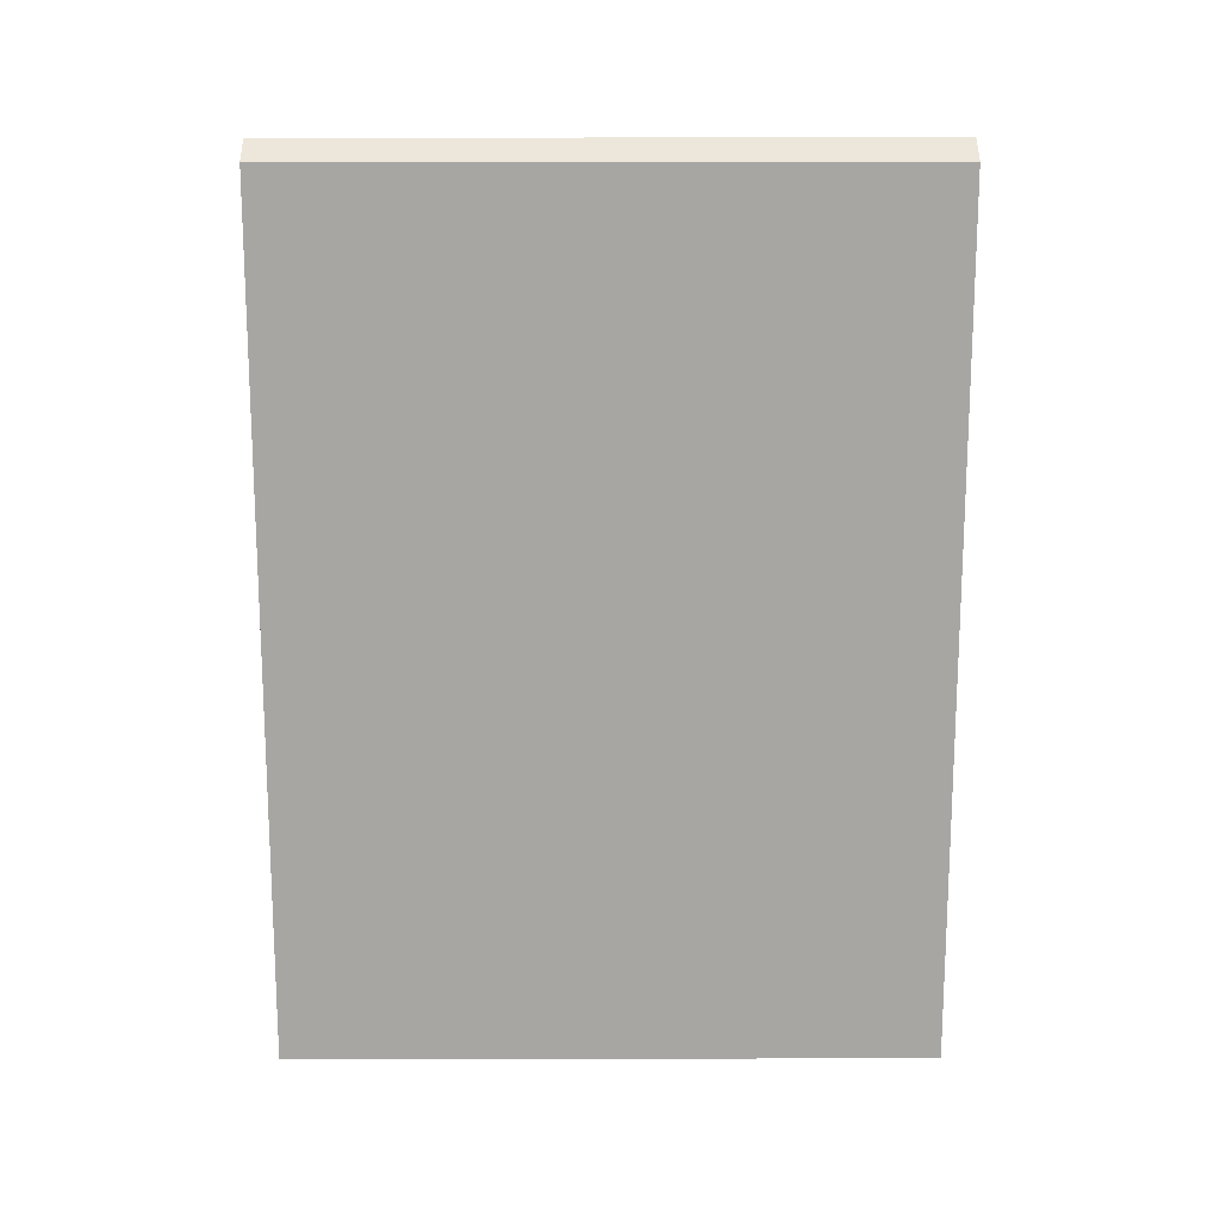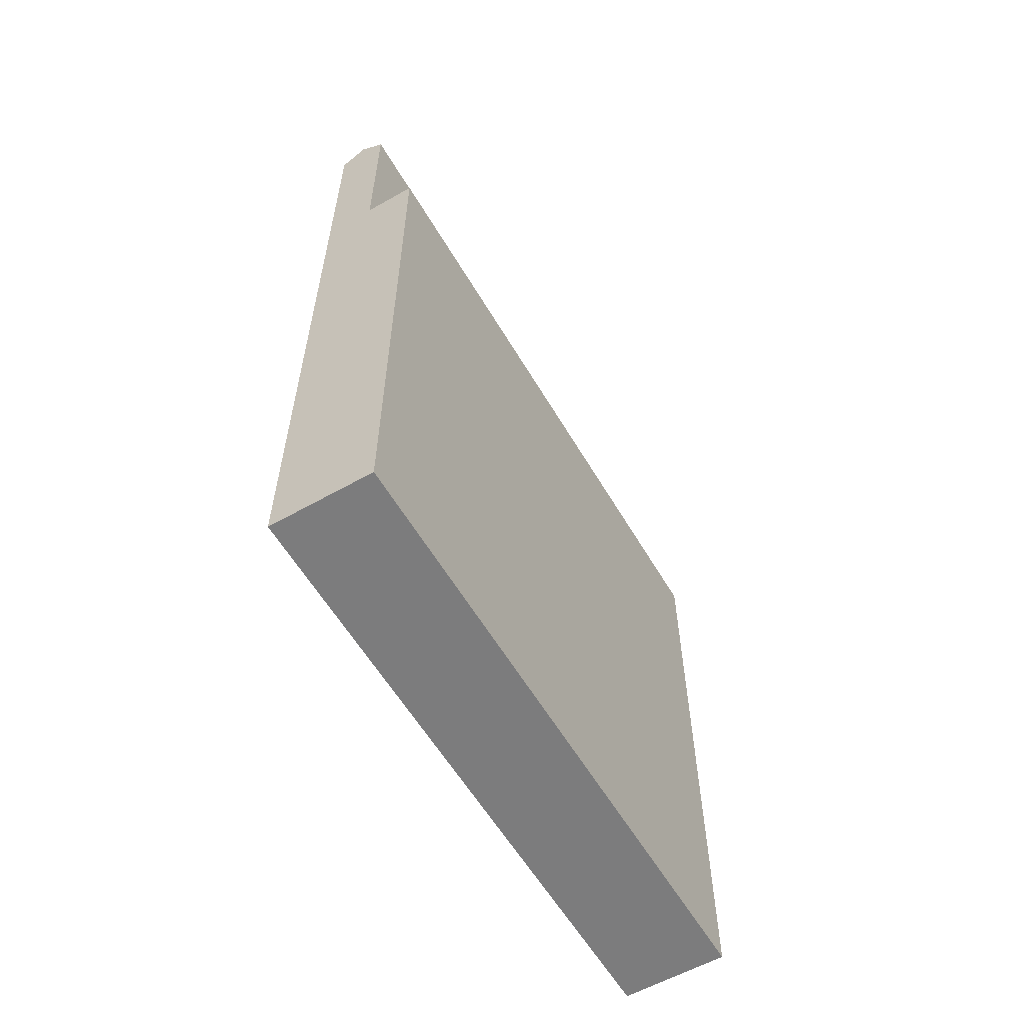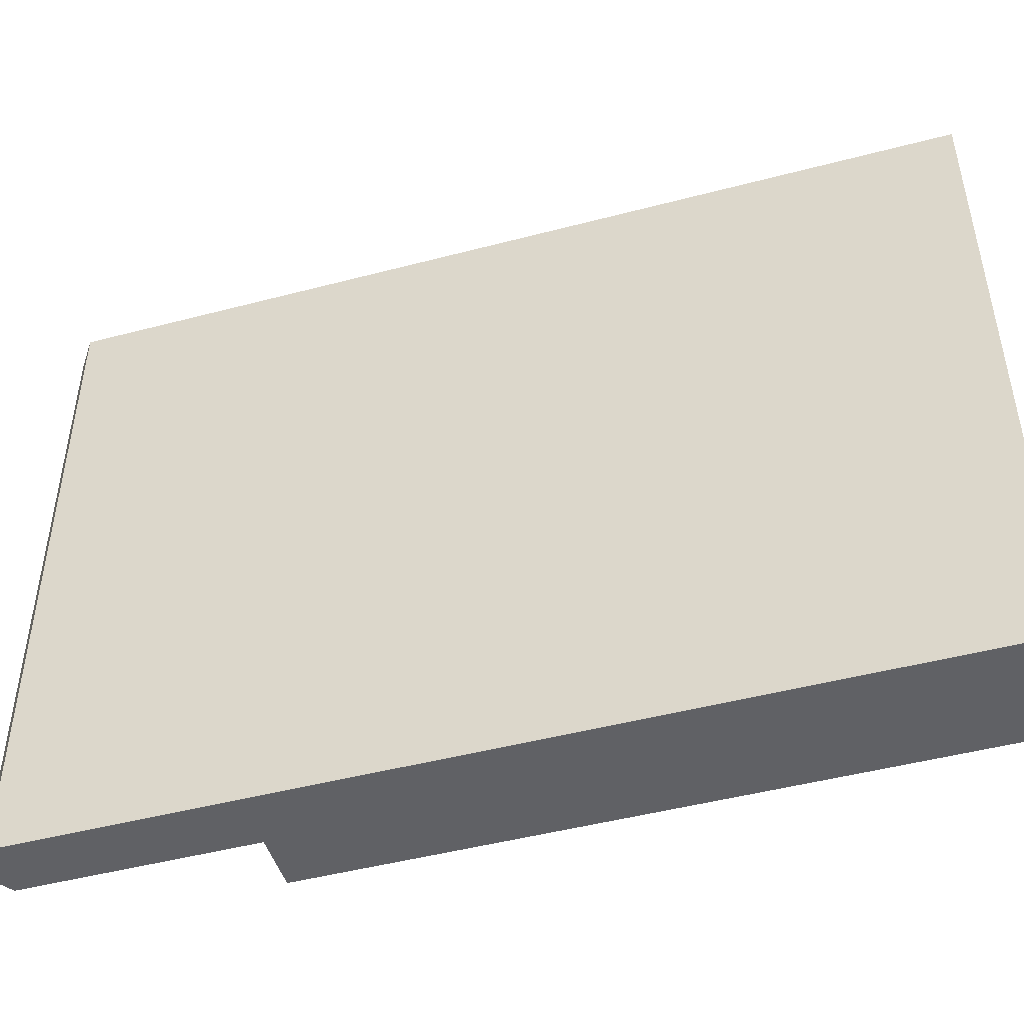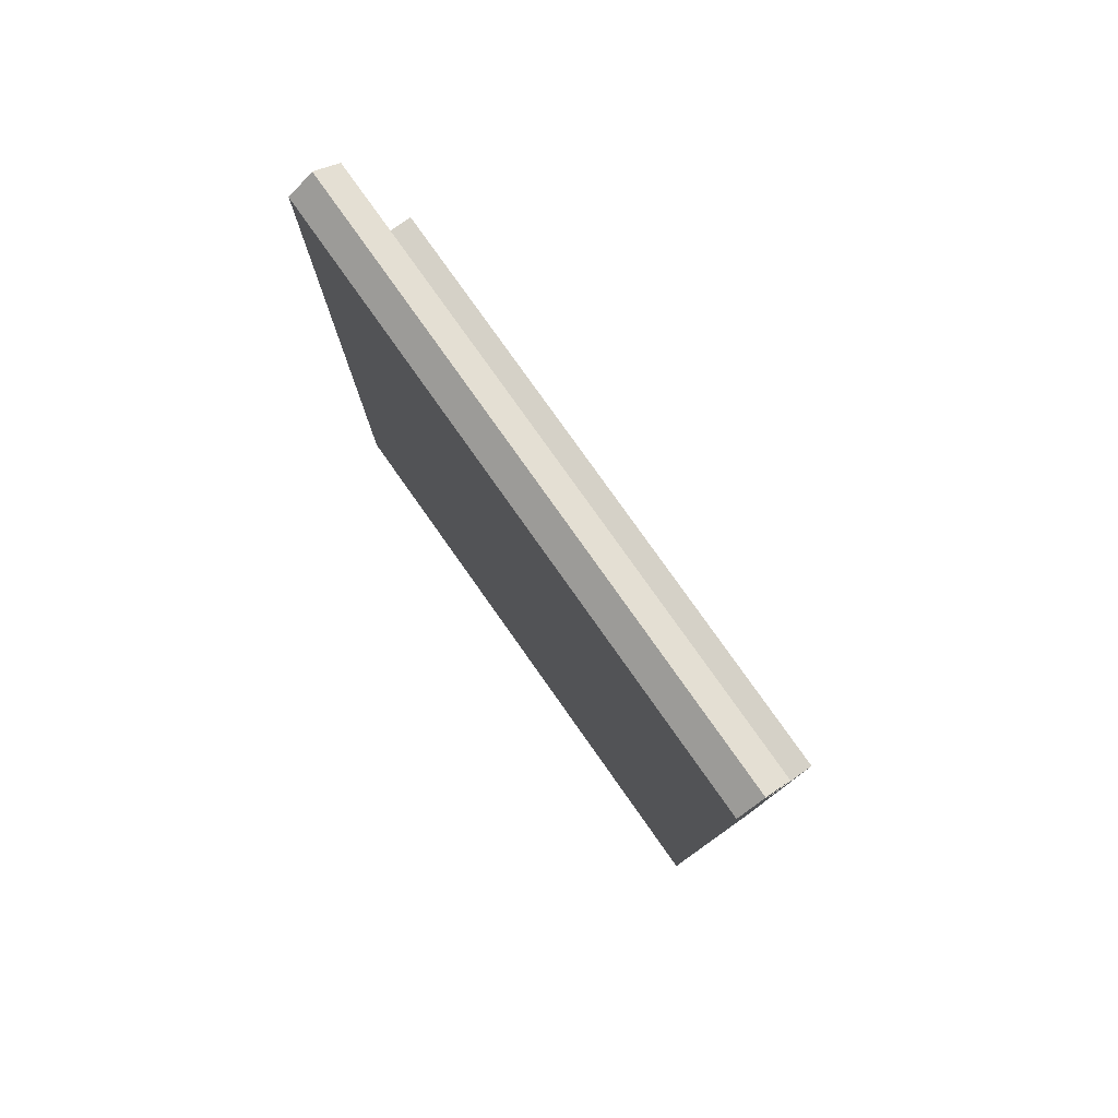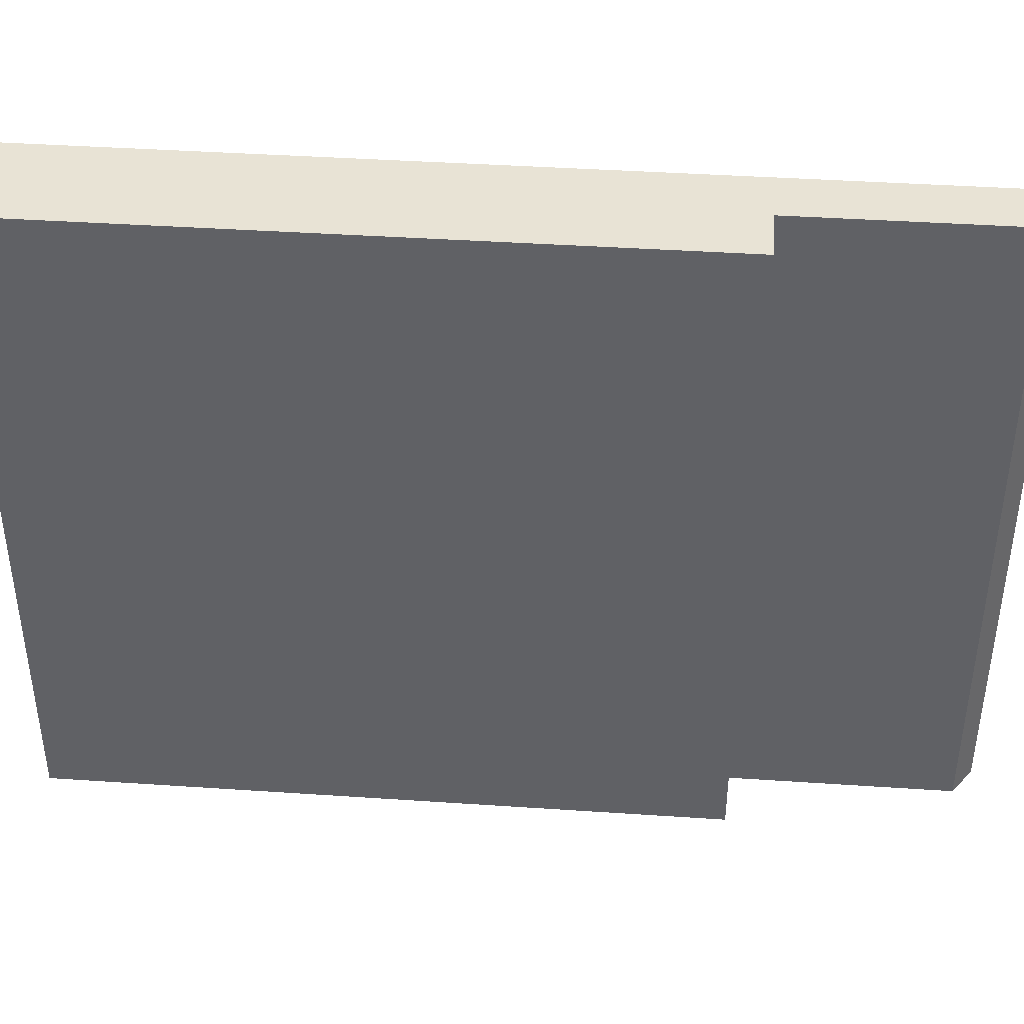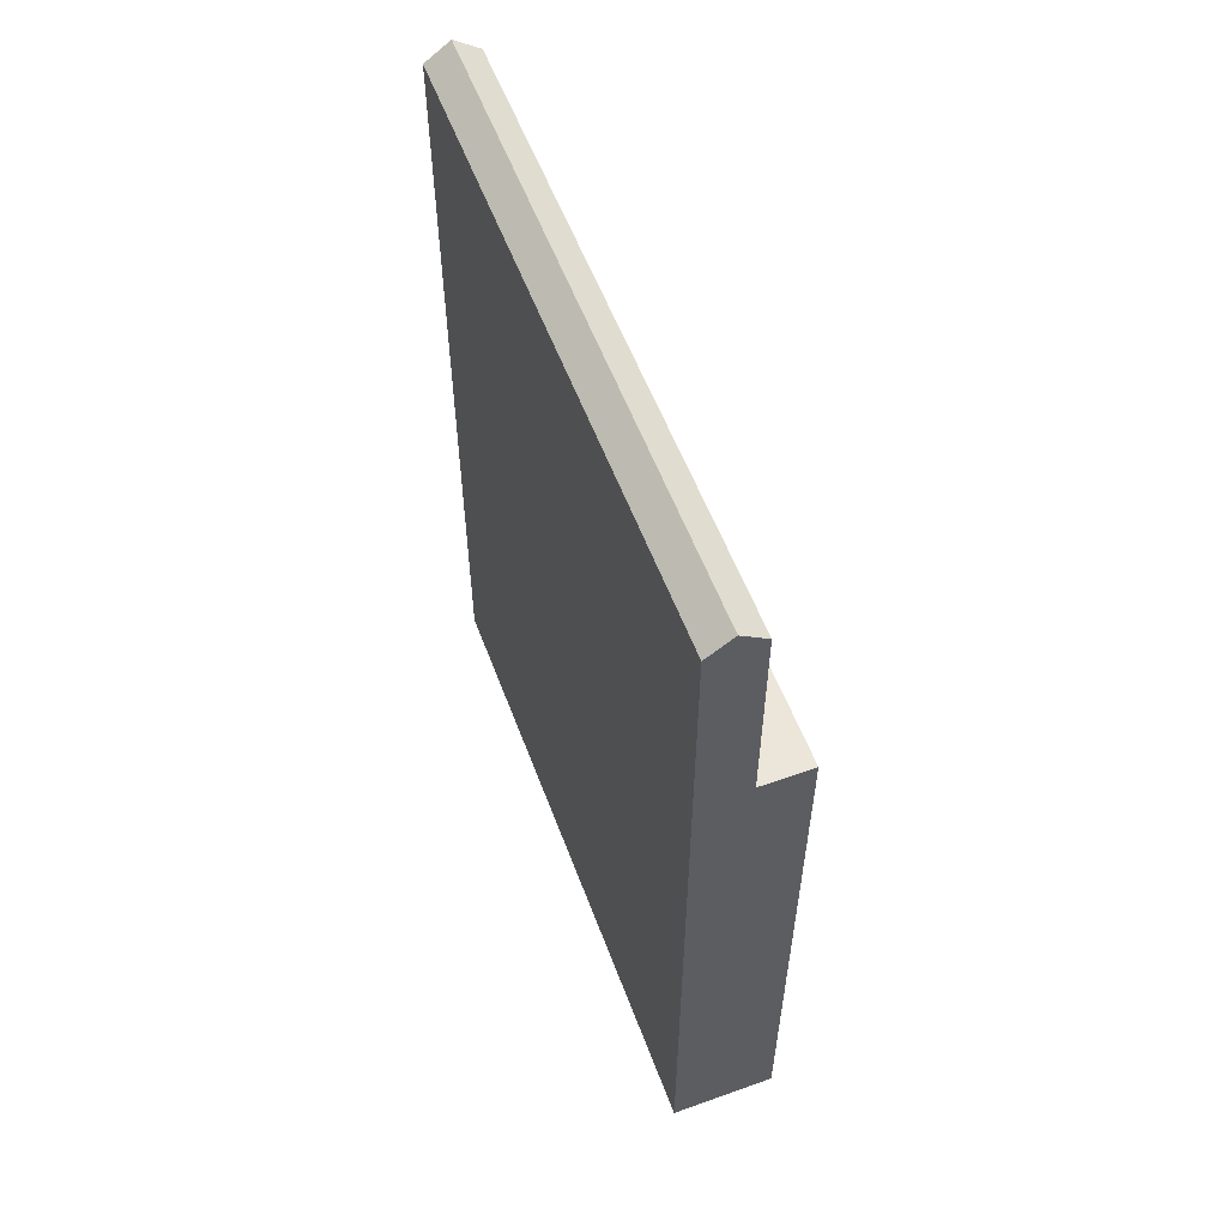
<metadata>
{"format":"obj","ext":"obj","renderer":"f3d","projection":"perspective","resolution":1024,"background":"white","views":[{"elev":15.7,"azim":-90.3,"up":"+Y"},{"elev":-58.8,"azim":30.3,"up":"+Y"},{"elev":-47.3,"azim":-73.4,"up":"+Z"},{"elev":79.0,"azim":-35.3,"up":"+Y"},{"elev":41.1,"azim":94.7,"up":"+Z"},{"elev":56.3,"azim":-20.4,"up":"+Y"}]}
</metadata>
<code>
g wall01.029
v 1.547e-06 0 10.51
v 9.06e-07 0 4.509
v 9.06e-07 6 4.509
v 1.547e-06 6 10.51
v 9.06e-07 0 4.509
v 1 0 4.509
v 1 6 4.509
v 0.5 6 4.509
v 9.06e-07 6 4.509
v 1 0 4.509
v 1 0 10.51
v 1 6 10.51
v 1 6 4.509
v 0.5 6 10.51
v 1 6 10.51
v 1 0 10.51
v 1.547e-06 0 10.51
v 1.547e-06 6 10.51
v 9.06e-07 0 4.509
v 1.547e-06 0 10.51
v 1 0 10.51
v 1 0 4.509
v 0.5 6 10.51
v 0.5 8 10.51
v 0.5 8 4.509
v 0.5 6 4.509
v 1 6 4.509
v 1 6 10.51
v 0.5 6 10.51
v 0.5 6 4.509
v 0.25 8.177 4.509
v 0.25 8.177 10.51
v 1.547e-06 8 10.51
v 9.06e-07 8 4.509
v 9.06e-07 6 4.509
v 0.5 6 4.509
v 0.5 8 4.509
v 0.25 8.177 4.509
v 9.06e-07 8 4.509
v 9.06e-07 6 4.509
v 9.06e-07 8 4.509
v 1.547e-06 8 10.51
v 1.547e-06 6 10.51
v 0.25 8.177 10.51
v 0.5 8 10.51
v 0.5 6 10.51
v 1.547e-06 6 10.51
v 1.547e-06 8 10.51
v 0.5 8 4.509
v 0.5 8 10.51
v 0.25 8.177 10.51
v 0.25 8.177 4.509
g wall01.029_0
f 3 2 1
f 4 3 1
f 7 6 5
f 5 8 7
f 5 9 8
f 12 11 10
f 13 12 10
f 16 15 14
f 14 17 16
f 14 18 17
f 21 20 19
f 22 21 19
f 25 24 23
f 26 25 23
f 29 28 27
f 30 29 27
f 33 32 31
f 34 33 31
f 37 36 35
f 35 38 37
f 35 39 38
f 42 41 40
f 43 42 40
f 46 45 44
f 44 47 46
f 44 48 47
f 51 50 49
f 52 51 49

</code>
